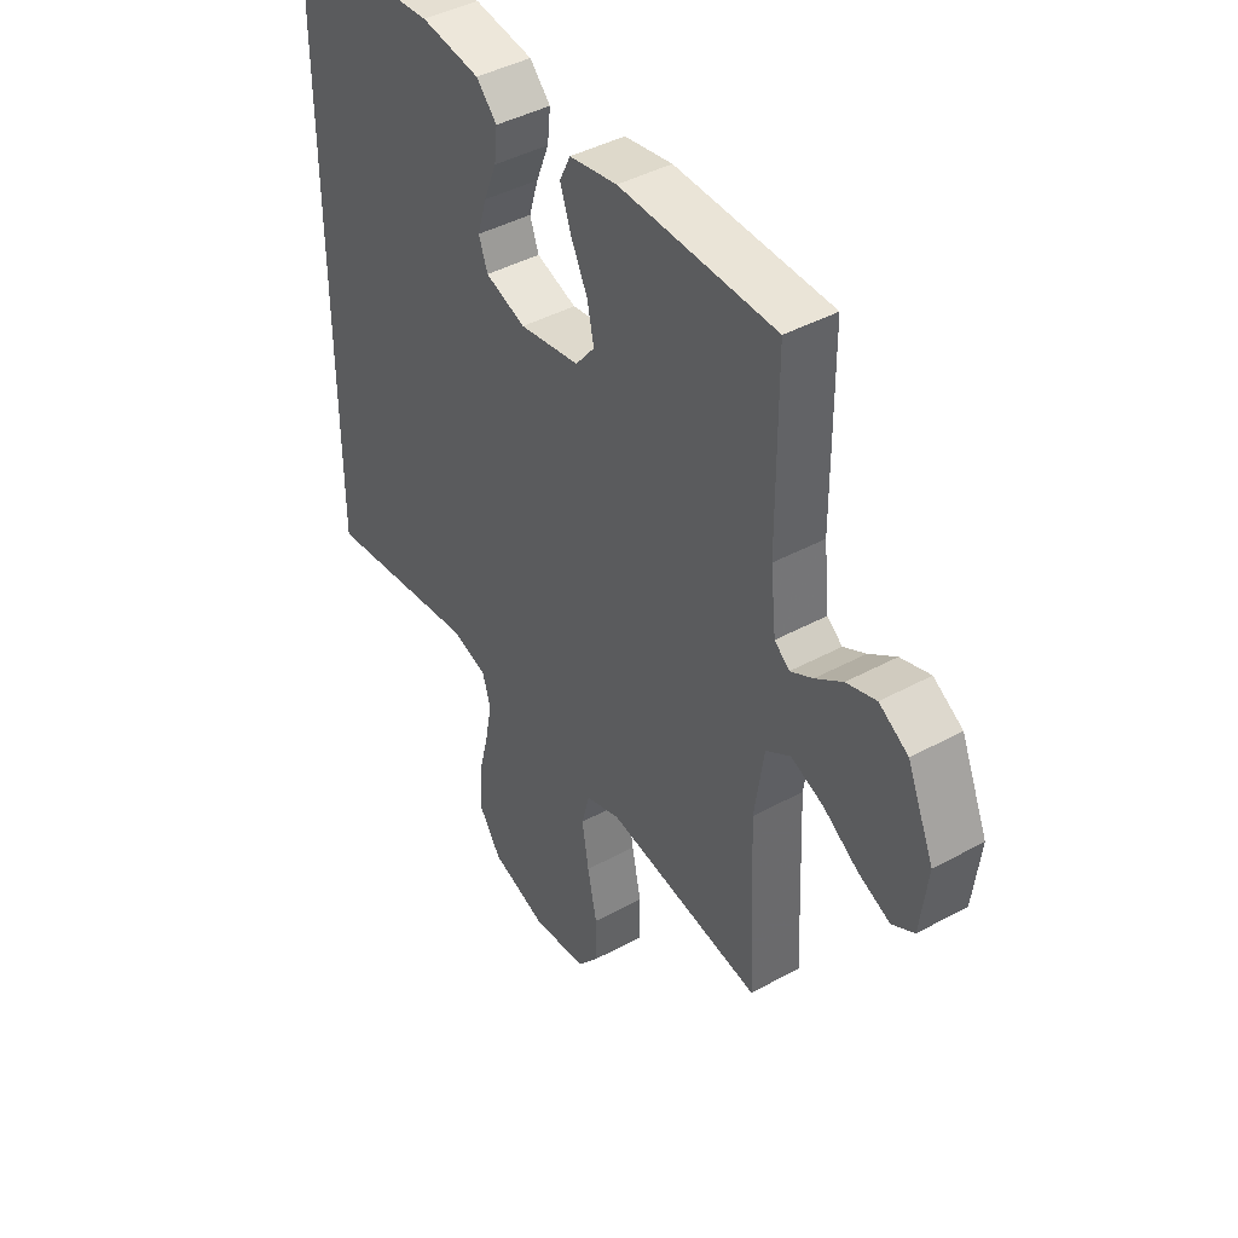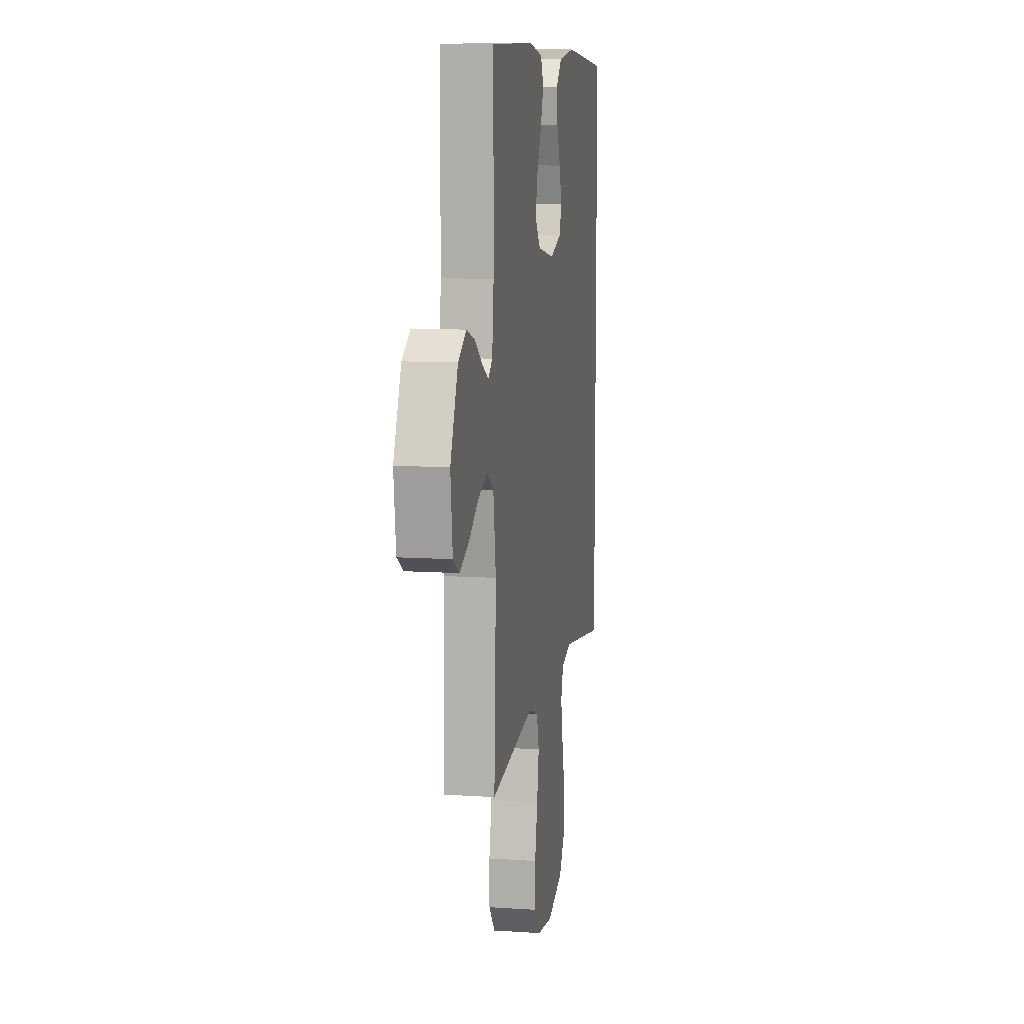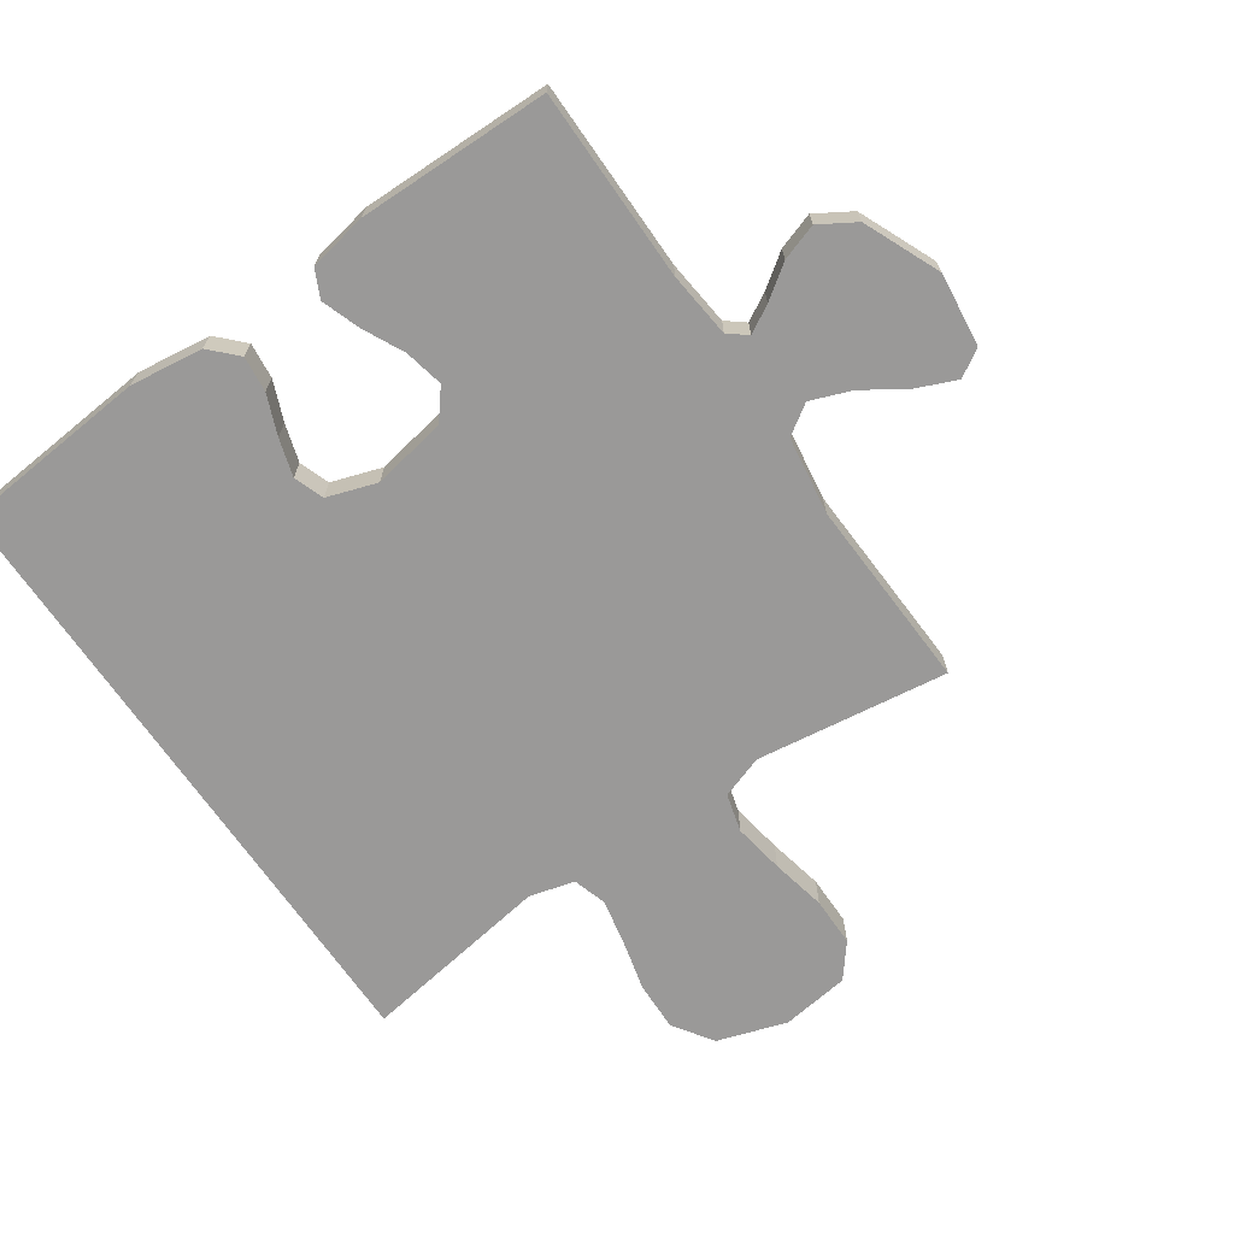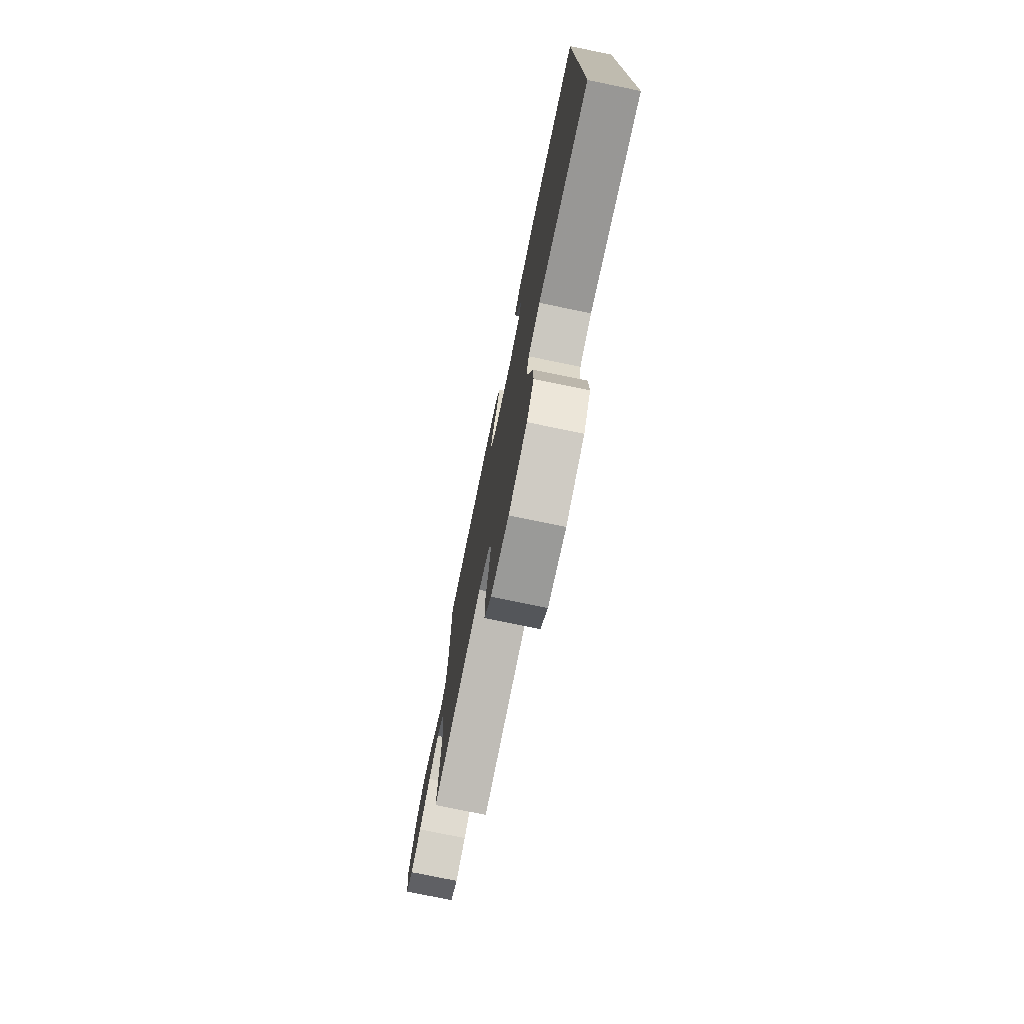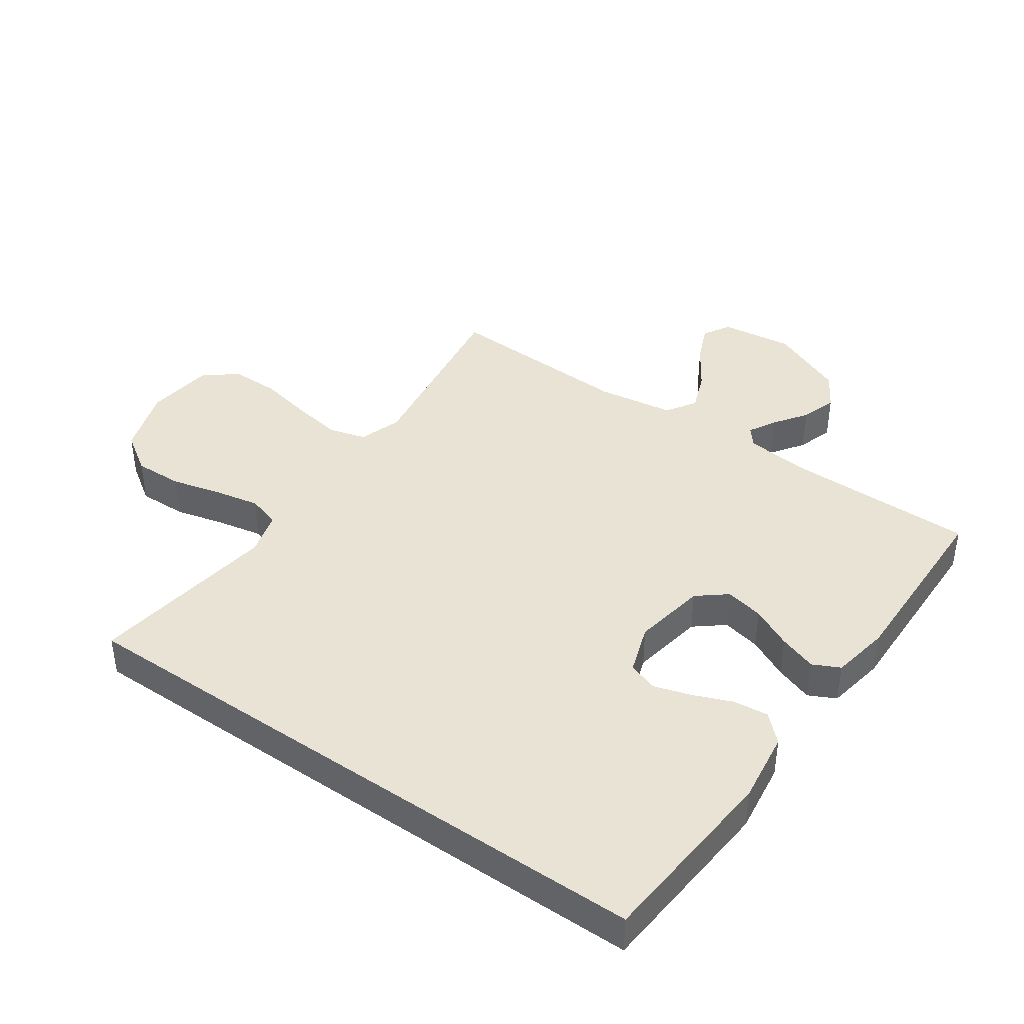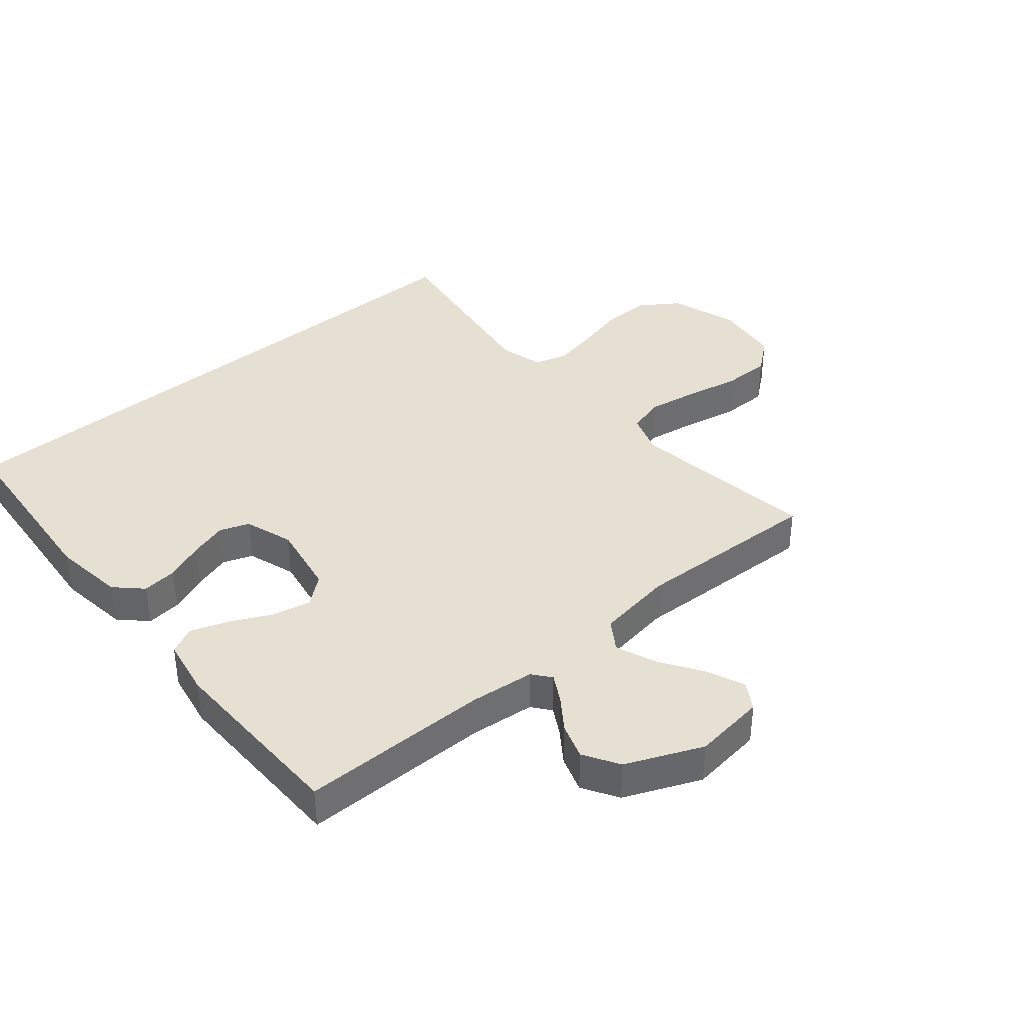
<metadata>
{"format":"obj","ext":"obj","renderer":"f3d","projection":"perspective","resolution":1024,"background":"white","views":[{"elev":42.9,"azim":57.1,"up":"+Z"},{"elev":10.3,"azim":99.6,"up":"+Z"},{"elev":-69.1,"azim":34.5,"up":"+Y"},{"elev":-76.8,"azim":-101.6,"up":"+Z"},{"elev":41.3,"azim":-55.3,"up":"+Y"},{"elev":38.3,"azim":49.8,"up":"+Y"}]}
</metadata>
<code>
v -0.5 0.07 -0.497
v -0.5 0.07 0.471
v -0.2 0.07 0.497
v -0.086 0.07 0.482
v -0.046 0.07 0.441
v -0.052 0.07 0.385
v -0.077 0.07 0.323
v -0.095 0.07 0.264
v -0.078 0.07 0.217
v 0 0.07 0.191
v 0.116 0.07 0.212
v 0.153 0.07 0.258
v 0.14 0.07 0.319
v 0.108 0.07 0.384
v 0.087 0.07 0.444
v 0.108 0.07 0.487
v 0.2 0.07 0.504
v 0.5 0.07 0.5
v 0.501 0.07 0.2
v 0.512 0.07 0.097
v 0.541 0.07 0.074
v 0.584 0.07 0.098
v 0.636 0.07 0.135
v 0.693 0.07 0.154
v 0.749 0.07 0.12
v 0.801 0.07 0
v 0.787 0.07 -0.115
v 0.744 0.07 -0.141
v 0.683 0.07 -0.115
v 0.615 0.07 -0.071
v 0.552 0.07 -0.047
v 0.505 0.07 -0.078
v 0.487 0.07 -0.2
v 0.5 0.07 -0.5
v 0.2 0.07 -0.458
v 0.133 0.07 -0.481
v 0.117 0.07 -0.54
v 0.13 0.07 -0.619
v 0.148 0.07 -0.705
v 0.148 0.07 -0.782
v 0.106 0.07 -0.834
v 0 0.07 -0.848
v -0.108 0.07 -0.813
v -0.15 0.07 -0.751
v -0.148 0.07 -0.674
v -0.128 0.07 -0.594
v -0.114 0.07 -0.523
v -0.13 0.07 -0.471
v -0.2 0.07 -0.452
v -0.5 0 -0.497
v -0.5 0 0.471
v -0.2 0 0.497
v -0.086 0 0.482
v -0.046 0 0.441
v -0.052 0 0.385
v -0.077 0 0.323
v -0.095 0 0.264
v -0.078 0 0.217
v 0 0 0.191
v 0.116 0 0.212
v 0.153 0 0.258
v 0.14 0 0.319
v 0.108 0 0.384
v 0.087 0 0.444
v 0.108 0 0.487
v 0.2 0 0.504
v 0.5 0 0.5
v 0.501 0 0.2
v 0.512 0 0.097
v 0.541 0 0.074
v 0.584 0 0.098
v 0.636 0 0.135
v 0.693 0 0.154
v 0.749 0 0.12
v 0.801 0 0
v 0.787 0 -0.115
v 0.744 0 -0.141
v 0.683 0 -0.115
v 0.615 0 -0.071
v 0.552 0 -0.047
v 0.505 0 -0.078
v 0.487 0 -0.2
v 0.5 0 -0.5
v 0.2 0 -0.458
v 0.133 0 -0.481
v 0.117 0 -0.54
v 0.13 0 -0.619
v 0.148 0 -0.705
v 0.148 0 -0.782
v 0.106 0 -0.834
v 0 0 -0.848
v -0.108 0 -0.813
v -0.15 0 -0.751
v -0.148 0 -0.674
v -0.128 0 -0.594
v -0.114 0 -0.523
v -0.13 0 -0.471
v -0.2 0 -0.452
f 43 44 45 46
f 43 46 47
f 42 43 47
f 41 42 47 48
f 38 39 40 41
f 37 38 41 48
f 33 34 35
f 32 33 35 36
f 27 28 29 30
f 27 30 31
f 26 27 31
f 25 26 31
f 22 23 24 25
f 21 22 25 31
f 20 21 31 32
f 16 17 18 19
f 13 14 15 16
f 12 13 16 19
f 11 12 19 20
f 4 5 6 7
f 4 7 8
f 3 4 8
f 49 1 2 3
f 48 49 3 8
f 36 37 48 8
f 10 11 20 32
f 9 10 32 36
f 8 9 36
f 95 94 93 92
f 96 95 92
f 96 92 91
f 97 96 91 90
f 90 89 88 87
f 97 90 87 86
f 84 83 82
f 85 84 82 81
f 79 78 77 76
f 80 79 76
f 80 76 75
f 80 75 74
f 74 73 72 71
f 80 74 71 70
f 81 80 70 69
f 68 67 66 65
f 65 64 63 62
f 68 65 62 61
f 69 68 61 60
f 56 55 54 53
f 57 56 53
f 57 53 52
f 52 51 50 98
f 57 52 98 97
f 57 97 86 85
f 81 69 60 59
f 85 81 59 58
f 85 58 57
f 1 50 51 2
f 2 51 52 3
f 3 52 53 4
f 4 53 54 5
f 5 54 55 6
f 6 55 56 7
f 7 56 57 8
f 8 57 58 9
f 9 58 59 10
f 10 59 60 11
f 11 60 61 12
f 12 61 62 13
f 13 62 63 14
f 14 63 64 15
f 15 64 65 16
f 16 65 66 17
f 17 66 67 18
f 18 67 68 19
f 19 68 69 20
f 20 69 70 21
f 21 70 71 22
f 22 71 72 23
f 23 72 73 24
f 24 73 74 25
f 25 74 75 26
f 26 75 76 27
f 27 76 77 28
f 28 77 78 29
f 29 78 79 30
f 30 79 80 31
f 31 80 81 32
f 32 81 82 33
f 33 82 83 34
f 34 83 84 35
f 35 84 85 36
f 36 85 86 37
f 37 86 87 38
f 38 87 88 39
f 39 88 89 40
f 40 89 90 41
f 41 90 91 42
f 42 91 92 43
f 43 92 93 44
f 44 93 94 45
f 45 94 95 46
f 46 95 96 47
f 47 96 97 48
f 48 97 98 49
f 49 98 50 1

</code>
